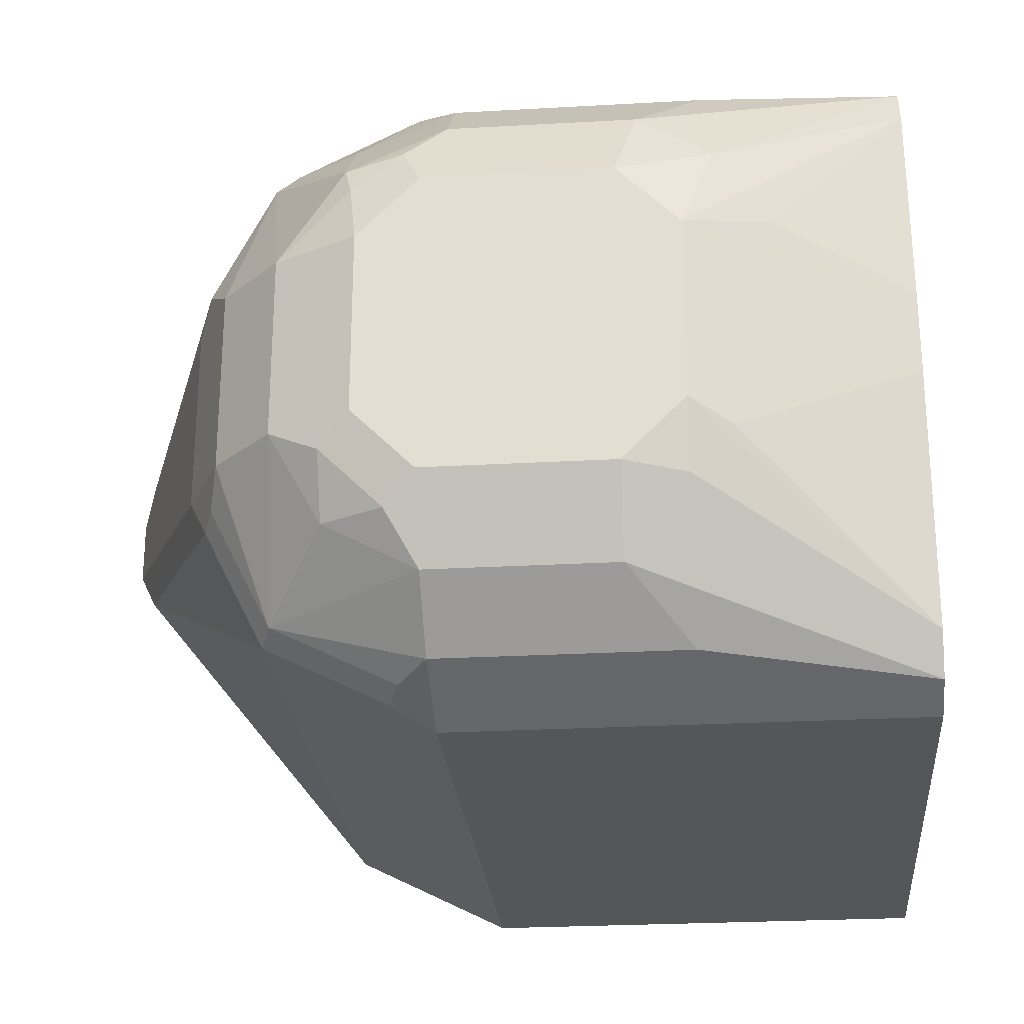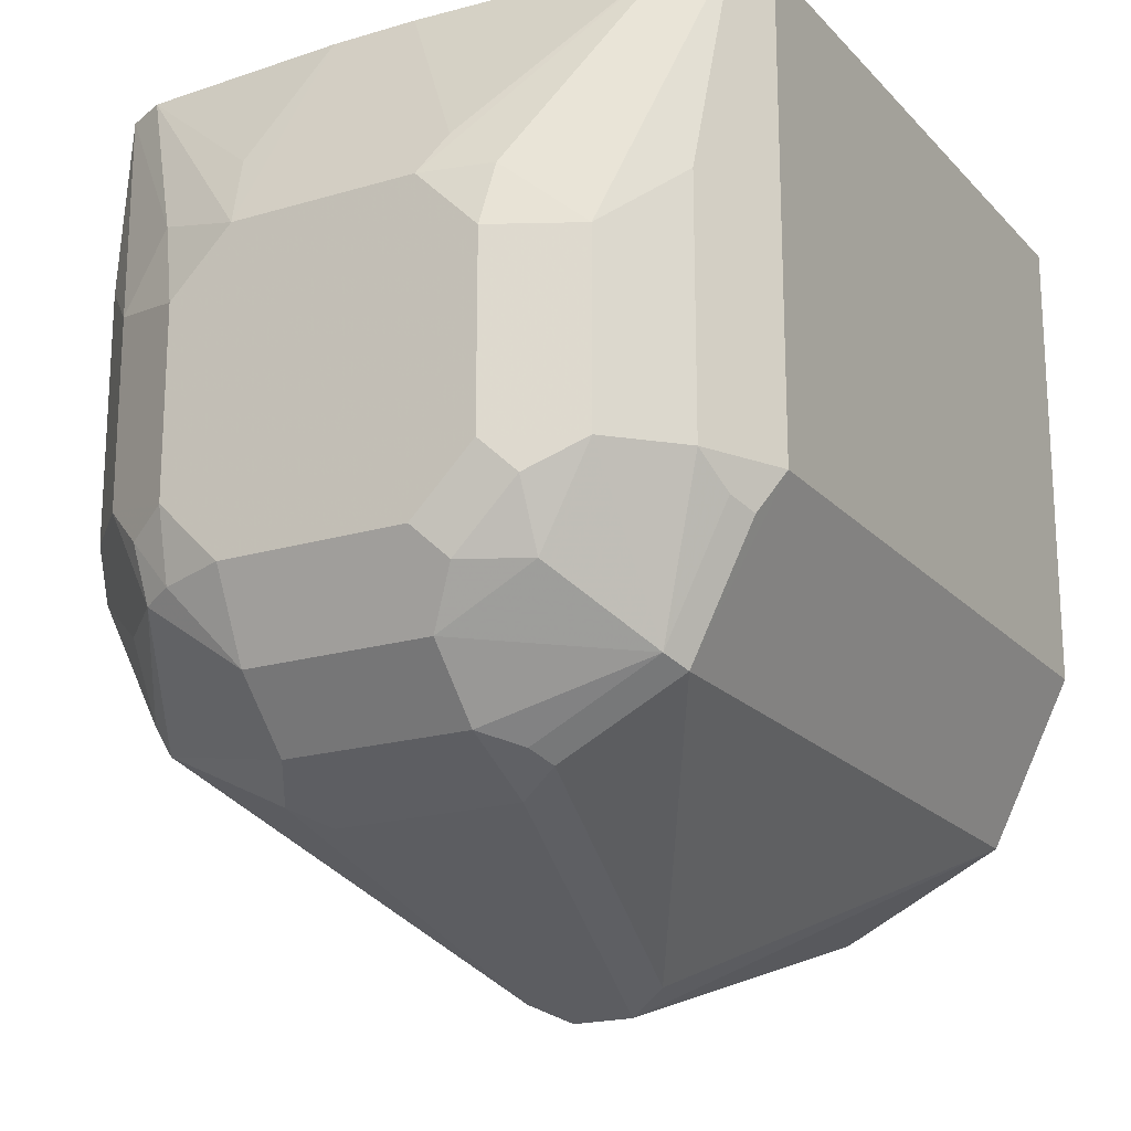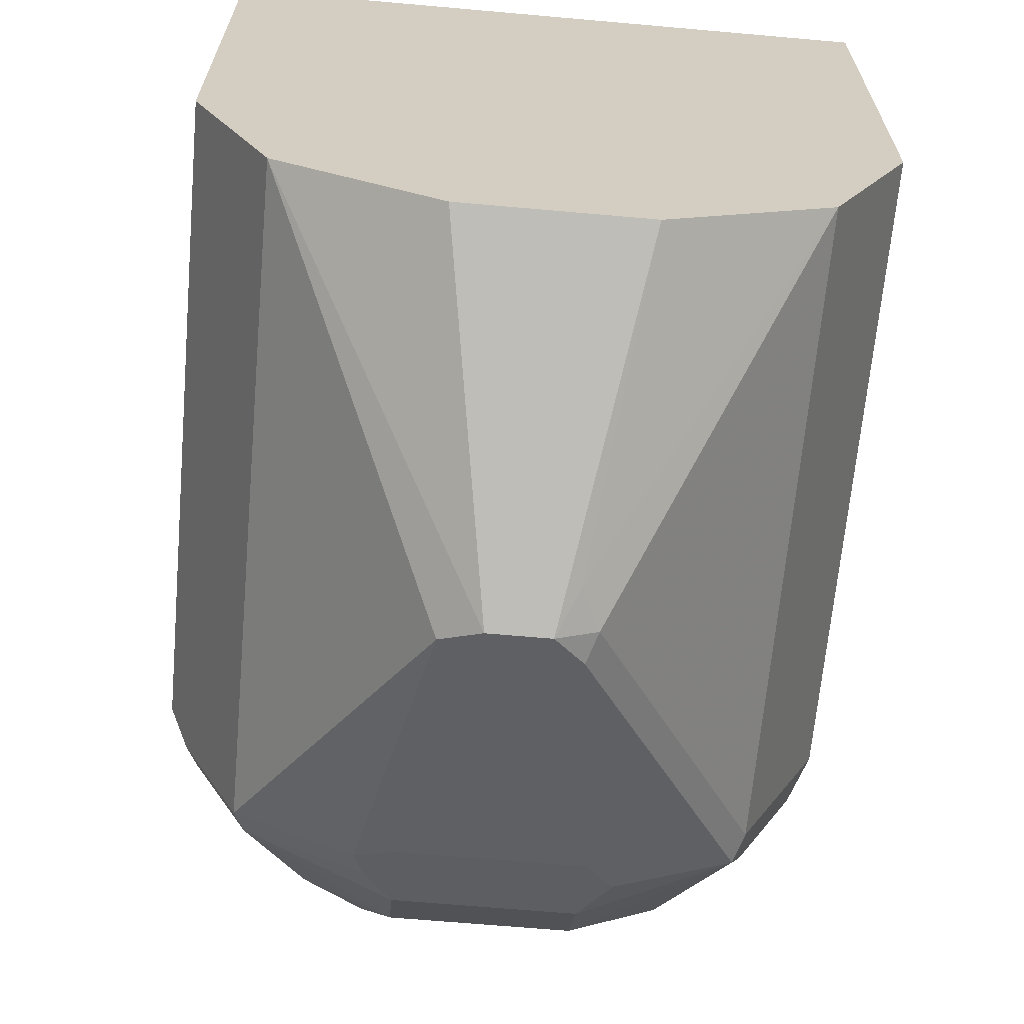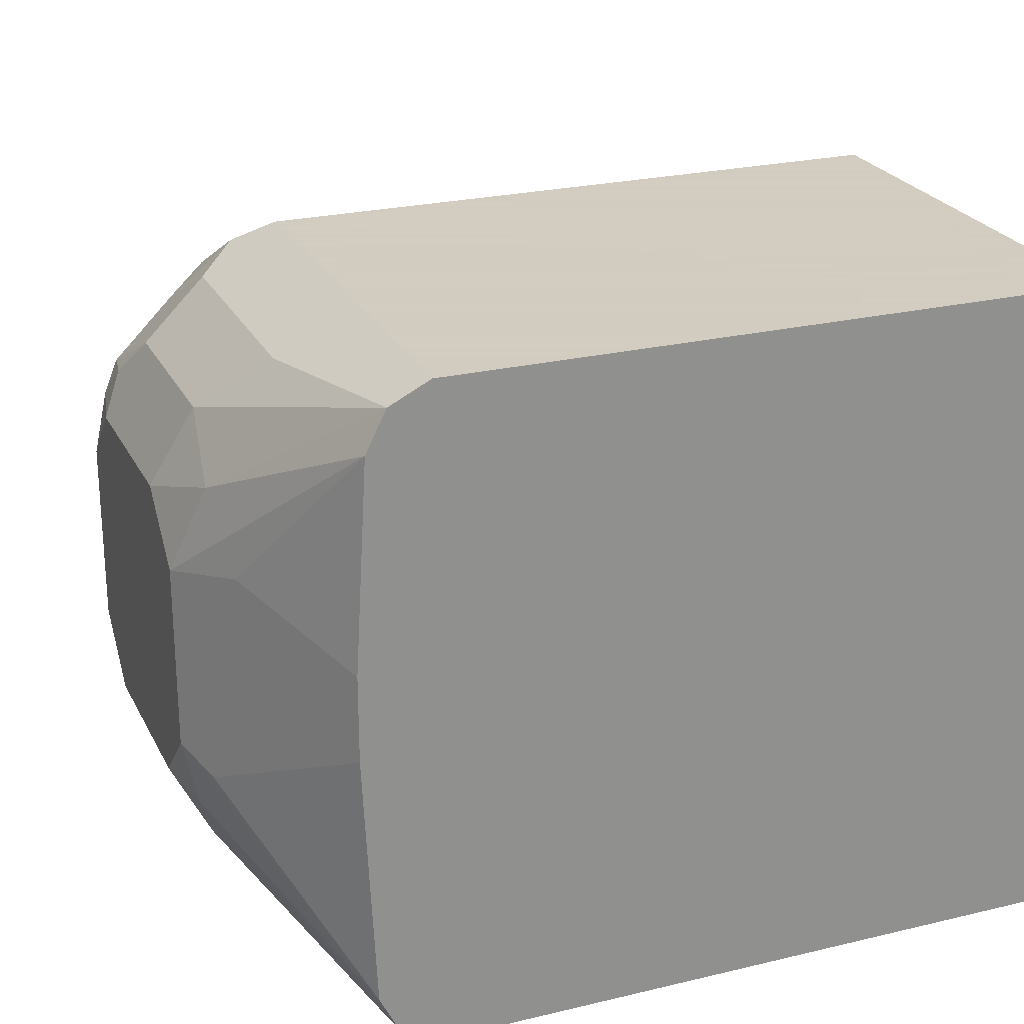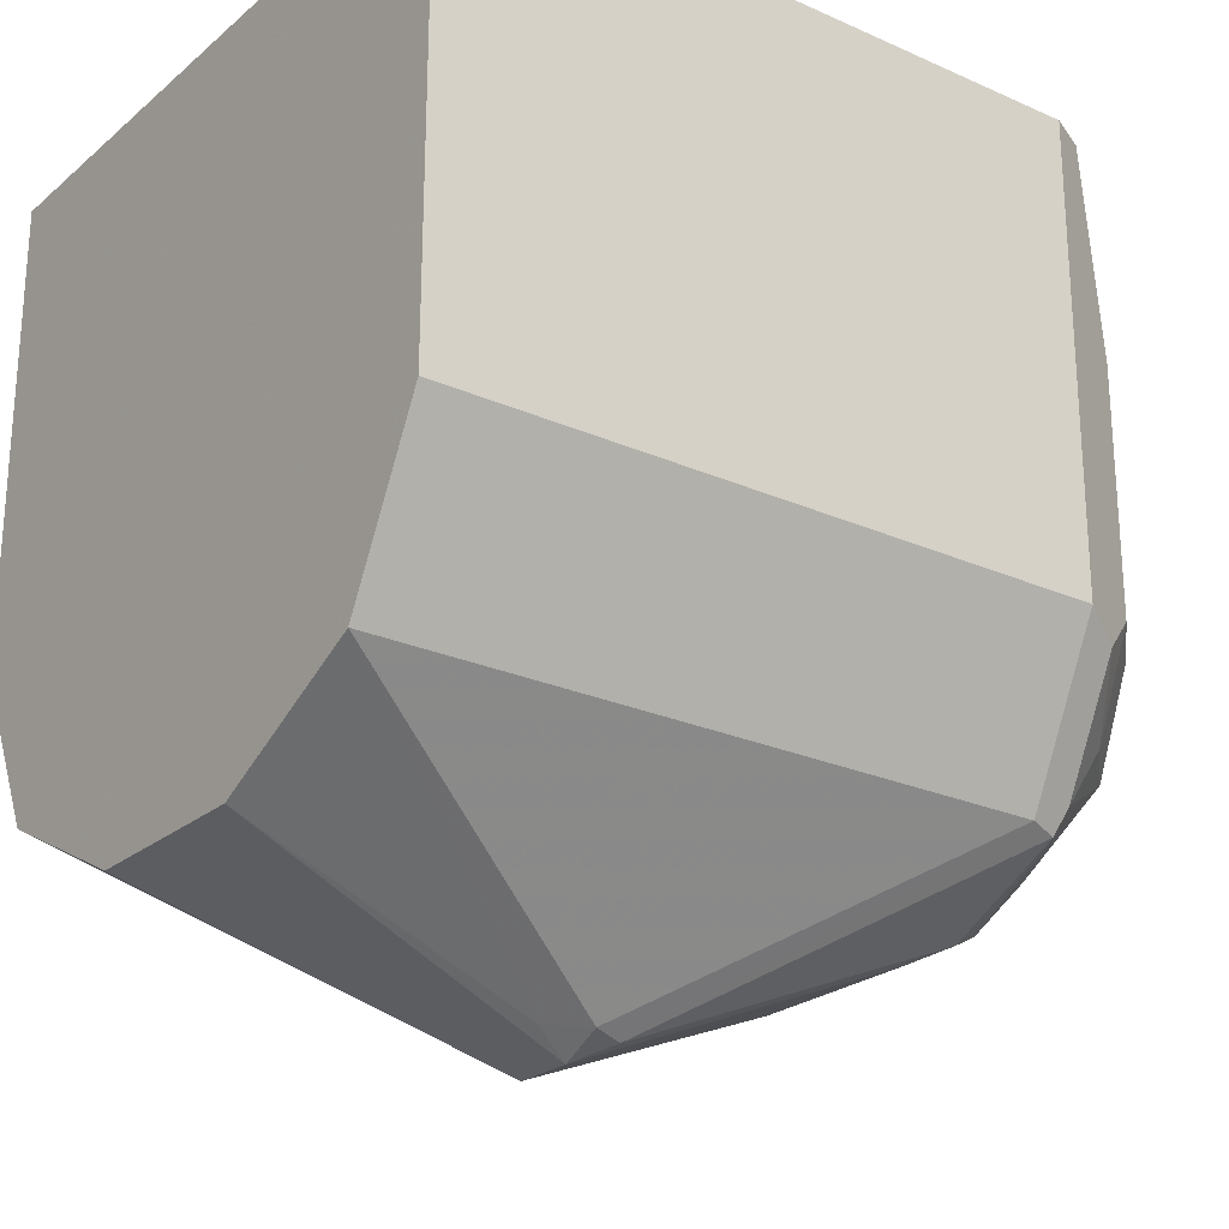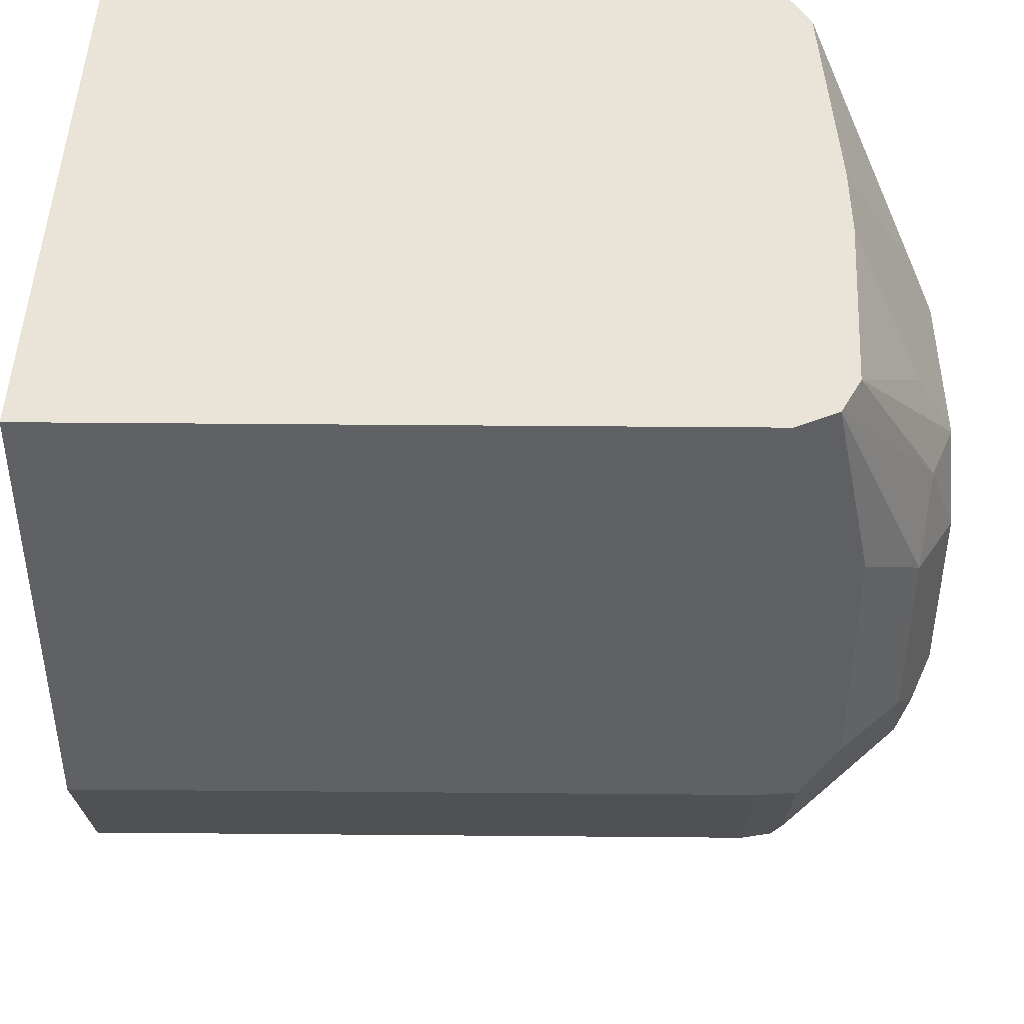
<metadata>
{"format":"obj","ext":"obj","renderer":"f3d","projection":"perspective","resolution":1024,"background":"white","views":[{"elev":-25.5,"azim":-84.8,"up":"+Y"},{"elev":-19.5,"azim":-60.9,"up":"+Z"},{"elev":-65.6,"azim":84.9,"up":"+Z"},{"elev":24.3,"azim":-21.5,"up":"+Y"},{"elev":-24.0,"azim":143.5,"up":"+Z"},{"elev":43.4,"azim":-179.4,"up":"+Z"}]}
</metadata>
<code>
v -0.5769 -0.08335 -0.4942
v -0.7681 -0.1072 -0.4466
v -0.774 -0.08335 -0.4942
v -0.774 -0.1012 -0.4585
v -0.7815 -0.08038 -0.4912
v -0.7815 -0.09824 -0.4555
v -0.7919 -0.09526 -0.4466
v -0.78 -0.1012 -0.3108
v -0.7919 -0.09526 -0.3751
v -0.8098 -0.0774 -0.4466
v -0.8098 -0.0774 -0.393
v -0.8217 -0.05359 -0.393
v -0.8172 -0.05582 -0.3751
v -0.8217 -0.03573 -0.3751
v -0.7859 -0.08931 -0.3108
v -0.7895 0.01074 -0.3108
v -0.7895 -0.0143 -0.3108
v -0.8157 -0.04169 -0.3632
v -0.8217 0.01787 -0.3751
v -0.8217 -0.03573 -0.4644
v -0.8217 -0.05359 -0.4466
v -0.8172 -0.06251 -0.4555
v -0.8083 -0.06251 -0.4733
v -0.8172 -0.04466 -0.4733
v -0.8098 -0.03573 -0.4882
v -0.8098 0.01787 -0.4882
v -0.7919 -0.03573 -0.5061
v -0.7815 -0.04466 -0.5091
v -0.774 -0.04764 -0.5121
v -0.7681 -0.03573 -0.518
v -0.6788 -0.01786 -0.5537
v -0.7681 -0.008878 -0.518
v -0.7919 0.01787 -0.5061
v -0.7681 0.01787 -0.518
v -0.6788 -0.008878 -0.5537
v -0.5769 -0.008878 -0.518
v -0.5769 -0.03573 -0.518
v -0.5769 0.0655 -0.4942
v -0.5769 0.01787 -0.518
v -0.6669 0.005962 -0.5478
v -0.6788 0.01191 -0.5478
v -0.6788 3.09e-06 -0.5537
v -0.777 0.0268 -0.5135
v -0.6877 0.008932 -0.5493
v -0.777 0.06252 -0.4957
v -0.8127 0.04465 -0.4689
v -0.78 0.0655 -0.4882
v -0.7681 0.0655 -0.4942
v -0.7681 0.08931 -0.4466
v -0.78 0.08335 -0.4525
v -0.7949 0.06252 -0.4689
v -0.7919 0.0774 -0.4406
v -0.7681 0.08931 -0.3108
v -0.5769 0.08931 -0.3108
v -0.5769 0.08931 -0.4466
v -0.5769 -0.1072 -0.3108
v -0.7681 -0.1072 -0.3108
v -0.5769 -0.1072 -0.4466
v -0.7859 0.07145 -0.3108
v -0.8098 0.02382 -0.3513
v -0.8127 0.04465 -0.3662
v -0.8217 0.03573 -0.393
v -0.8098 0.05954 -0.387
v -0.78 0.08335 -0.3108
v -0.7919 0.0774 -0.3692
v -0.8098 0.05954 -0.4406
v -0.8217 0.03573 -0.4466
v -0.8157 0.04763 -0.4525
v -0.8172 0.03573 -0.4667
v -0.8217 0.01787 -0.4644
v -0.6847 -0.02978 -0.5478
f 58 56 2
f 57 56 8
f 57 2 56
f 57 8 2
f 8 56 54
f 58 1 56
f 59 16 53
f 1 38 56
f 53 8 54
f 16 8 53
f 59 60 16
f 59 19 60
f 54 56 38
f 58 2 1
f 55 54 38
f 47 49 48
f 55 49 54
f 49 53 54
f 49 52 53
f 50 52 49
f 51 52 50
f 51 46 52
f 47 46 51
f 47 51 50
f 47 50 49
f 61 19 59
f 47 48 45
f 47 45 46
f 46 45 26
f 33 27 26
f 55 38 49
f 61 62 19
f 68 69 67
f 64 63 61
f 67 20 19
f 62 67 19
f 62 63 67
f 60 19 16
f 17 16 19
f 48 49 38
f 70 26 20
f 48 38 41
f 44 45 48
f 42 44 41
f 39 36 35
f 31 1 71
f 29 31 71
f 29 71 3
f 44 48 41
f 61 63 62
f 70 20 67
f 69 26 70
f 64 65 63
f 64 53 65
f 64 59 53
f 64 61 59
f 65 53 52
f 65 52 63
f 69 70 67
f 66 63 52
f 68 67 66
f 33 26 45
f 68 46 69
f 68 66 46
f 66 52 46
f 69 46 26
f 66 67 63
f 43 34 33
f 36 38 1
f 43 45 44
f 22 23 10
f 22 10 21
f 21 10 12
f 21 12 20
f 12 19 20
f 14 19 12
f 14 17 19
f 14 15 18
f 14 18 17
f 17 18 15
f 17 15 16
f 15 8 16
f 11 9 8
f 13 11 8
f 13 8 15
f 13 15 14
f 13 14 12
f 29 3 5
f 2 3 1
f 4 3 2
f 4 5 3
f 6 5 4
f 6 7 5
f 24 23 22
f 6 4 7
f 7 2 8
f 9 7 8
f 9 10 7
f 11 10 9
f 11 12 10
f 13 12 11
f 4 2 7
f 43 33 45
f 24 25 23
f 24 21 20
f 43 44 42
f 43 42 34
f 42 35 34
f 42 39 35
f 40 39 42
f 40 42 41
f 40 41 38
f 40 38 39
f 39 38 36
f 37 36 1
f 37 1 31
f 37 31 36
f 31 35 36
f 31 34 35
f 32 34 31
f 32 33 34
f 32 27 33
f 24 22 21
f 25 20 26
f 25 26 27
f 5 25 27
f 23 25 5
f 23 5 10
f 24 20 25
f 5 7 10
f 28 29 5
f 30 29 28
f 30 31 29
f 30 32 31
f 30 27 32
f 30 28 27
f 28 5 27
f 71 1 3

</code>
